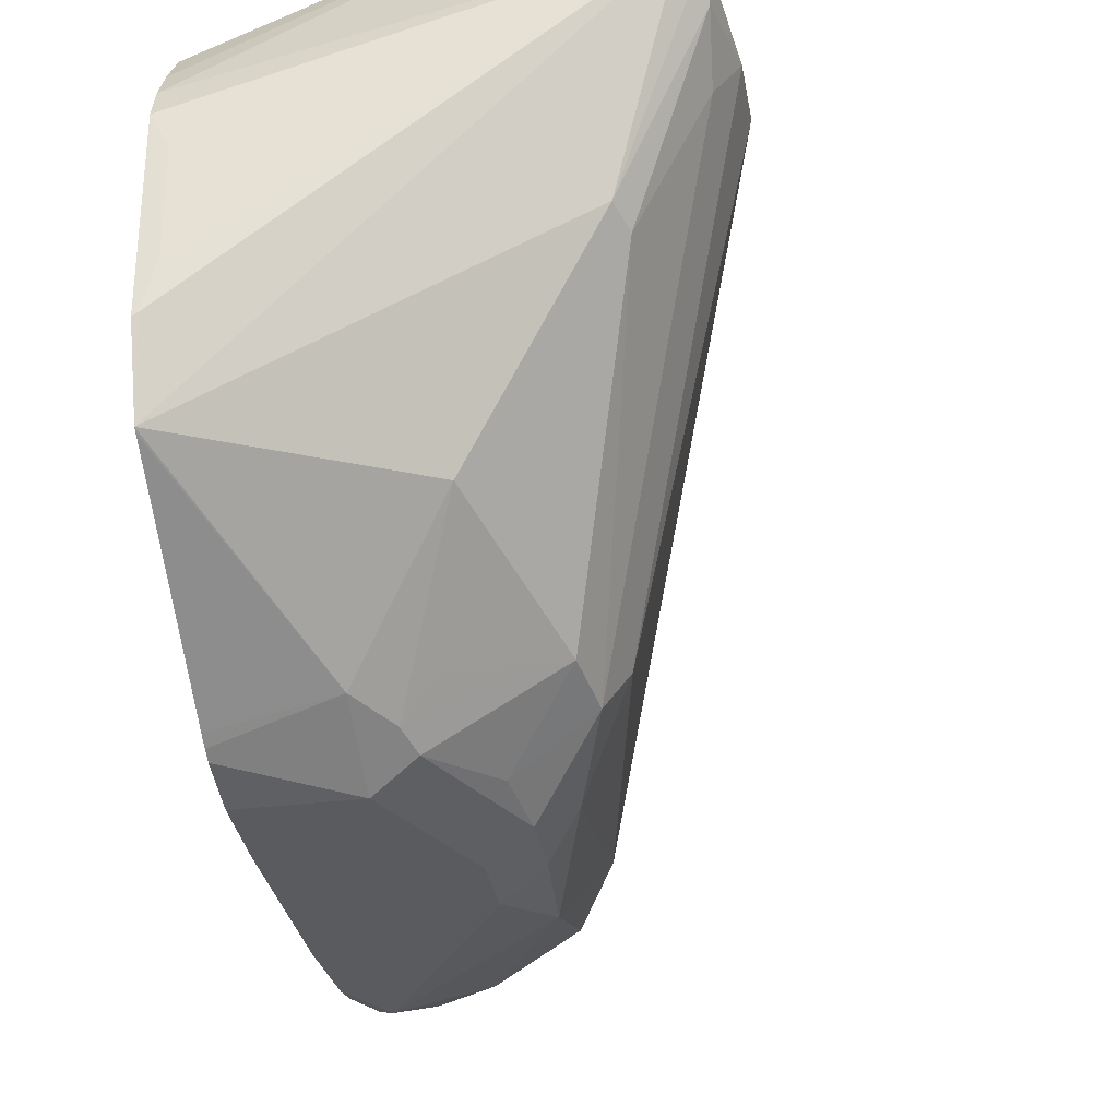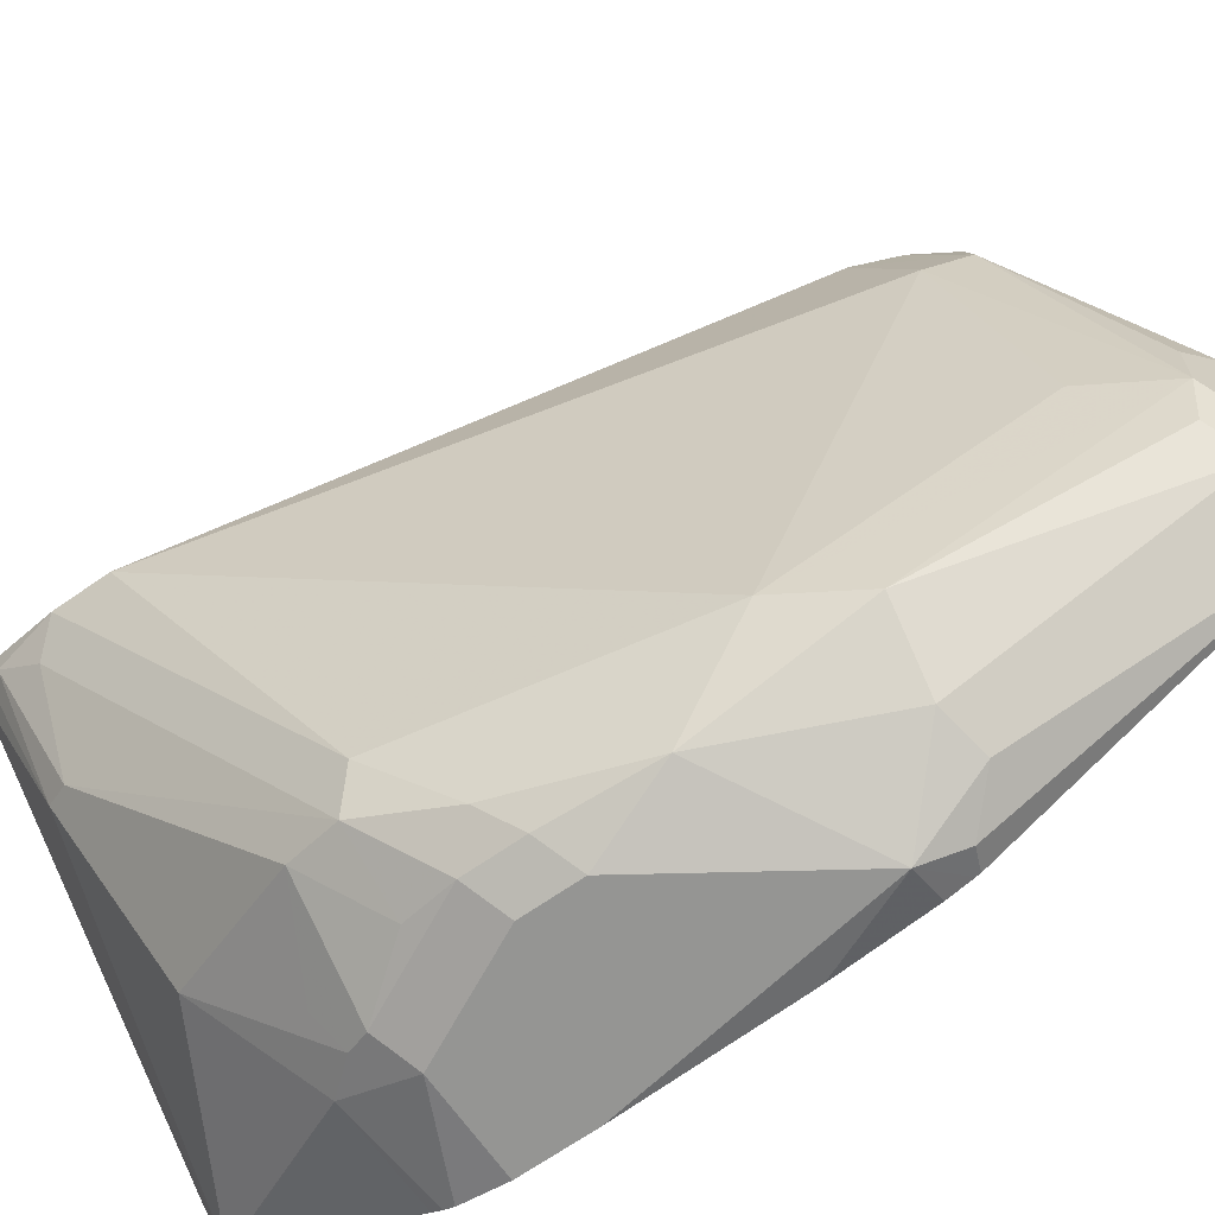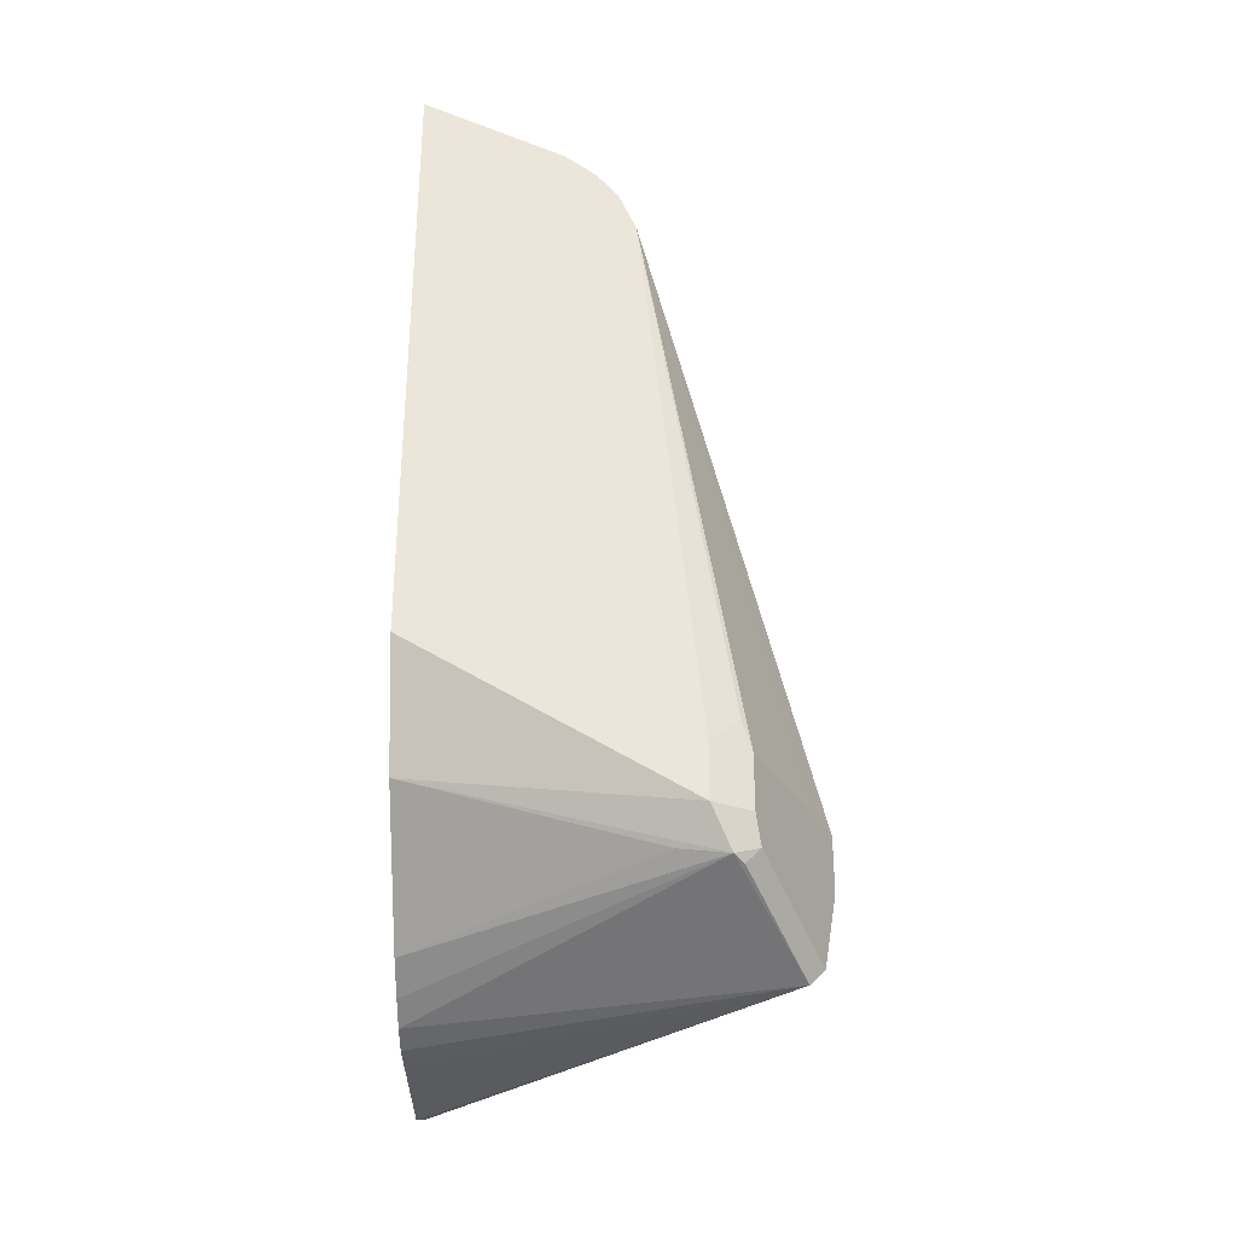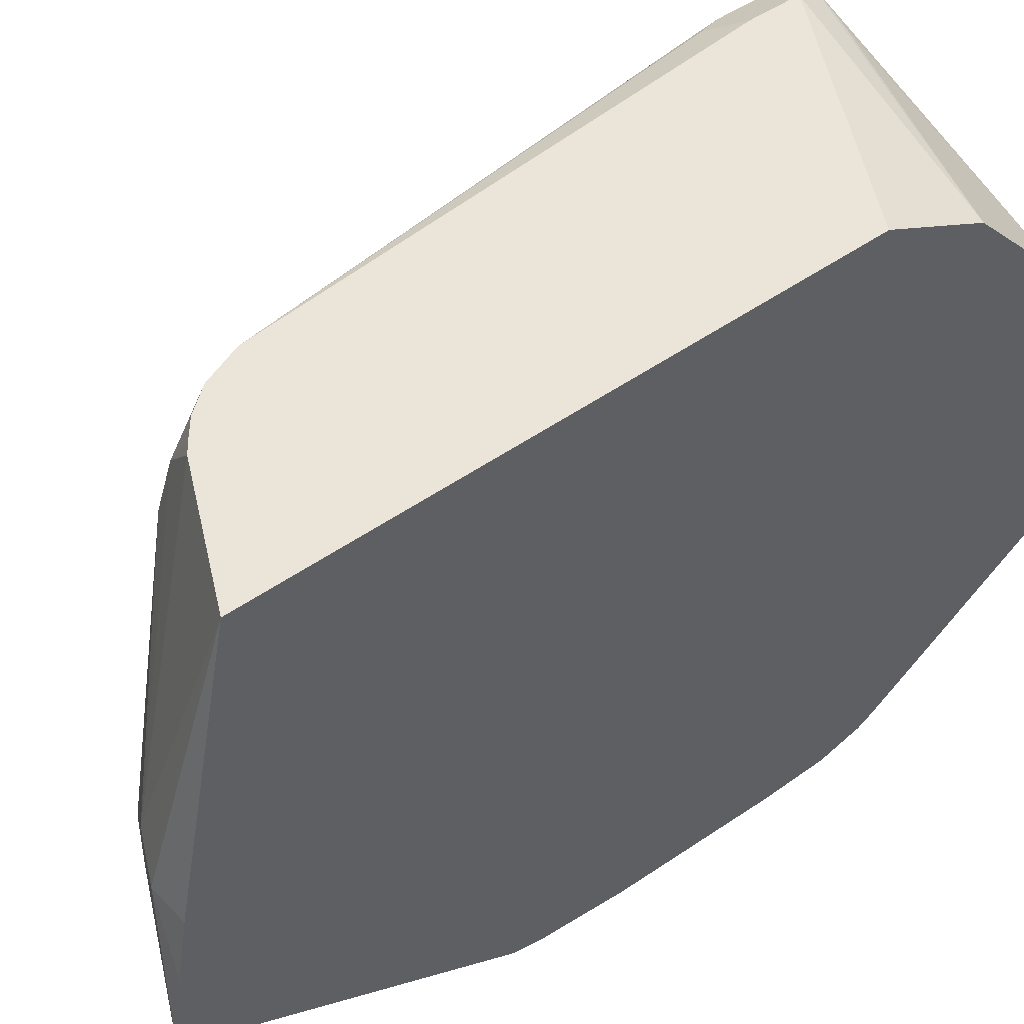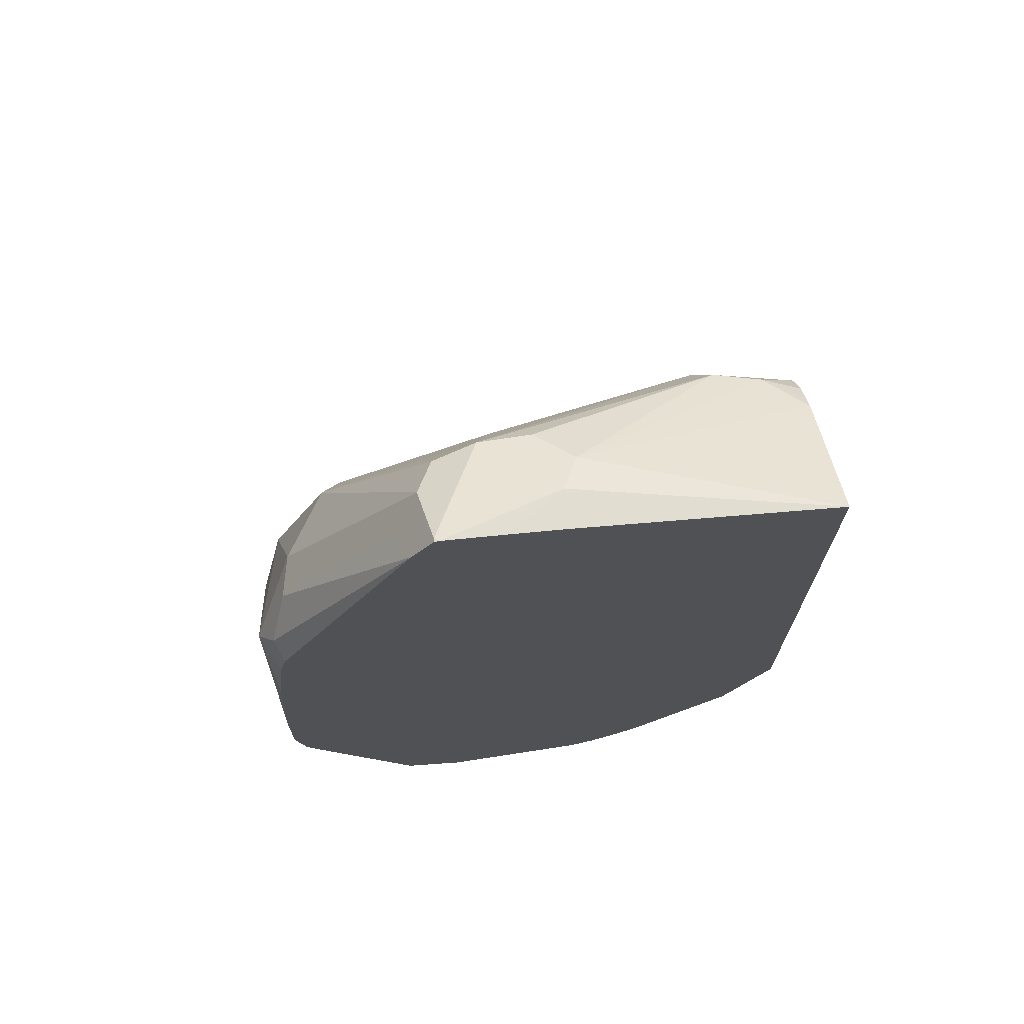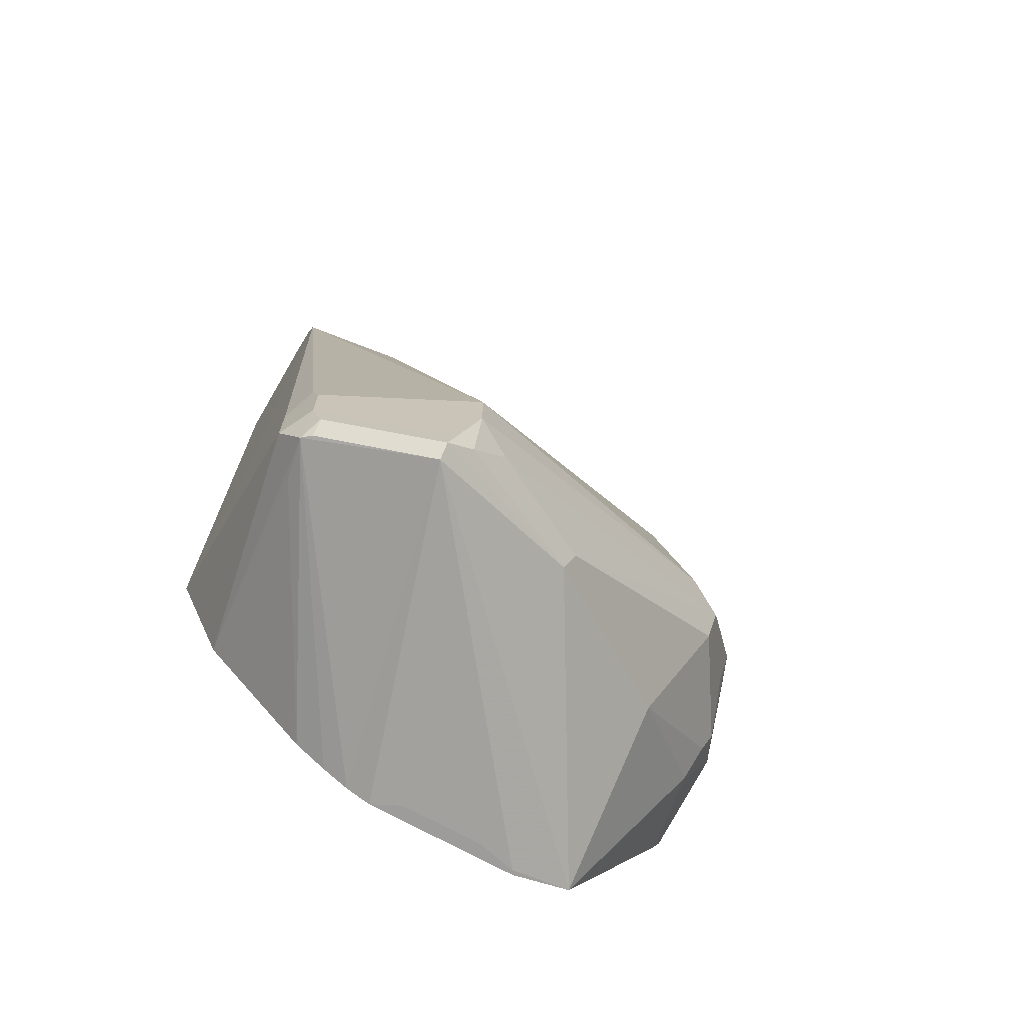
<metadata>
{"format":"obj","ext":"obj","renderer":"f3d","projection":"perspective","resolution":1024,"background":"white","views":[{"elev":-32.6,"azim":9.5,"up":"+Z"},{"elev":-67.3,"azim":125.1,"up":"+Z"},{"elev":-33.1,"azim":0.6,"up":"+Y"},{"elev":45.0,"azim":-130.0,"up":"+Z"},{"elev":70.4,"azim":-98.8,"up":"+Y"},{"elev":-70.3,"azim":60.7,"up":"+Y"}]}
</metadata>
<code>
v 0.2792 -0.02126 0.4113
v 0.2792 -0.06047 0.3932
v 0.3719 -0.07828 0.411
v 0.2961 -0.01453 0.4113
v 0.2792 0.1952 0.4113
v 0.2792 -0.09964 0.3541
v 0.3621 -0.08806 0.4012
v 0.3784 -0.09134 0.4045
v 0.385 -0.07828 0.4045
v 0.3719 -0.05871 0.411
v 0.3522 0.1367 0.4113
v 0.3326 0.05843 0.4113
v 0.3205 0.01986 0.4113
v 0.3202 0.01933 0.4113
v 0.328 0.1701 0.4113
v 0.3067 0.2088 0.3197
v 0.2936 0.2153 0.3132
v 0.2792 0.2153 0.3132
v 0.2792 -0.1076 0.3424
v 0.2792 -0.113 0.3328
v 0.4013 -0.1125 0.3621
v 0.3817 -0.09297 0.4012
v 0.3866 -0.08806 0.4012
v 0.4045 -0.09784 0.3654
v 0.398 -0.05871 0.3784
v 0.385 -0.05871 0.4045
v 0.3817 -0.04893 0.4061
v 0.3522 0.137 0.4113
v 0.3325 0.1665 0.4113
v 0.3426 0.1664 0.3964
v 0.3197 0.2022 0.3066
v 0.3458 0.1696 0.3784
v 0.2936 0.2153 0.274
v 0.2792 0.2225 0.2689
v 0.2792 0.2189 0.2918
v 0.2792 -0.1163 0.3237
v 0.4061 -0.1076 0.3621
v 0.2844 -0.1163 0.3132
v 0.2844 -0.1163 0.2821
v 0.2808 -0.1163 0.2673
v 0.2792 -0.1075 0.243
v 0.3817 -0.09297 0.3034
v 0.411 -0.07828 0.3523
v 0.4045 -0.05871 0.3654
v 0.3523 0.137 0.411
v 0.3521 0.1375 0.4113
v 0.3388 0.1612 0.4113
v 0.3462 0.1518 0.4113
v 0.3197 0.2022 0.2871
v 0.3523 0.1566 0.3719
v 0.2806 0.2218 0.2675
v 0.3034 0.2055 0.2643
v 0.2792 0.2221 0.2673
v 0.2792 -0.1163 0.2662
v 0.4061 -0.1003 0.3523
v 0.2792 -0.1063 0.2422
v 0.3132 -0.04564 0.2088
v 0.3426 -0.0734 0.2447
v 0.3458 -0.06524 0.2414
v 0.3621 -0.02445 0.2251
v 0.385 -0.08481 0.3001
v 0.4045 -0.08481 0.3393
v 0.3654 -0.006506 0.2218
v 0.3719 2.78e-05 0.2349
v 0.411 -0.05871 0.3523
v 0.3164 0.199 0.2708
v 0.3328 0.1761 0.2936
v 0.3523 0.09787 0.2349
v 0.3393 0.1239 0.2284
v 0.2936 0.1957 0.2545
v 0.2792 0.2104 0.2594
v 0.3164 0.1207 0.2121
v 0.2792 -0.04286 0.2032
v 0.2792 -0.03924 0.2011
v 0.3132 -0.01957 0.1957
v 0.323 -0.03423 0.2055
v 0.3328 -0.03914 0.2153
v 0.3262 -0.02607 0.2023
v 0.3426 -0.004881 0.2055
v 0.3458 0.01306 0.2023
v 0.3458 0.03263 0.2023
v 0.3556 0.02285 0.2121
v 0.3426 0.06848 0.2055
v 0.3458 0.09133 0.2218
v 0.3426 0.1077 0.2251
v 0.3001 0.1239 0.2088
v 0.2871 0.1109 0.2023
v 0.2792 0.1077 0.2054
v 0.2936 0.09787 0.1957
v 0.2792 -0.03582 0.1994
v 0.2792 -0.01957 0.1957
v 0.3328 0.0196 0.1957
v 0.3328 0.03916 0.1957
v 0.2792 0.1063 0.2051
v 0.2792 0.005135 0.1957
v 0.2792 0.06543 0.199
v 0.2792 0.09787 0.203
f 50 65 68
f 50 68 67
f 49 69 66
f 49 67 68
f 49 66 52
f 49 50 67
f 51 52 53
f 49 68 69
f 52 70 71
f 57 74 75
f 52 66 69
f 52 69 72
f 52 72 70
f 55 61 62
f 56 73 57
f 57 73 74
f 57 75 76
f 57 76 58
f 45 65 50
f 52 71 53
f 45 48 46
f 36 54 40
f 43 64 65
f 32 50 49
f 33 51 34
f 33 49 52
f 33 52 51
f 34 51 53
f 58 76 77
f 36 40 39
f 36 39 38
f 37 42 55
f 37 55 43
f 40 54 41
f 41 56 57
f 41 57 58
f 41 58 42
f 42 58 59
f 42 59 60
f 42 60 61
f 42 61 55
f 43 55 62
f 43 62 63
f 43 63 64
f 44 65 45
f 58 77 59
f 69 85 83
f 60 77 76
f 75 90 91
f 75 91 95
f 75 95 89
f 75 89 93
f 75 93 92
f 75 92 80
f 75 80 78
f 78 80 79
f 80 92 93
f 75 78 76
f 80 93 81
f 81 83 82
f 83 85 84
f 83 93 89
f 86 89 87
f 87 89 94
f 87 94 88
f 89 95 96
f 89 96 97
f 32 45 50
f 81 93 83
f 74 90 75
f 72 89 86
f 72 83 89
f 60 76 78
f 60 78 79
f 60 79 63
f 60 63 61
f 89 97 94
f 61 63 62
f 63 79 80
f 63 80 81
f 63 81 82
f 63 82 64
f 64 82 68
f 64 68 65
f 68 82 83
f 68 83 84
f 68 84 85
f 68 85 69
f 69 83 72
f 70 72 86
f 70 86 71
f 71 86 87
f 71 87 88
f 59 77 60
f 32 48 45
f 3 26 10
f 30 48 32
f 1 91 90
f 1 90 74
f 1 74 73
f 1 73 56
f 1 56 41
f 1 41 54
f 1 54 36
f 1 36 20
f 1 20 19
f 1 95 91
f 1 19 6
f 2 6 7
f 2 7 8
f 2 8 3
f 3 8 9
f 3 9 26
f 3 10 28
f 3 28 11
f 3 11 12
f 3 12 13
f 1 6 2
f 3 13 14
f 1 96 95
f 1 94 97
f 1 2 3
f 1 3 4
f 1 4 14
f 1 14 13
f 1 13 12
f 1 12 11
f 1 11 28
f 1 28 46
f 1 46 48
f 1 97 96
f 1 48 47
f 1 29 15
f 1 15 5
f 1 5 18
f 1 18 35
f 1 35 34
f 1 34 53
f 1 53 71
f 1 71 88
f 1 88 94
f 1 47 29
f 3 14 4
f 31 32 49
f 5 16 17
f 20 36 21
f 21 37 23
f 21 23 22
f 21 36 38
f 21 38 39
f 21 39 40
f 21 40 41
f 21 41 42
f 21 42 37
f 17 35 18
f 24 37 43
f 24 65 44
f 24 44 25
f 25 44 45
f 25 45 26
f 26 45 28
f 26 28 27
f 28 45 46
f 29 47 30
f 30 47 48
f 24 43 65
f 17 34 35
f 5 15 16
f 17 49 33
f 5 17 18
f 6 19 8
f 6 8 7
f 8 19 20
f 8 20 21
f 17 33 34
f 8 22 23
f 8 23 9
f 9 23 37
f 9 37 24
f 8 21 22
f 9 25 26
f 10 26 27
f 10 27 28
f 15 29 30
f 15 30 16
f 16 31 17
f 16 30 32
f 16 32 31
f 17 31 49
f 9 24 25

</code>
